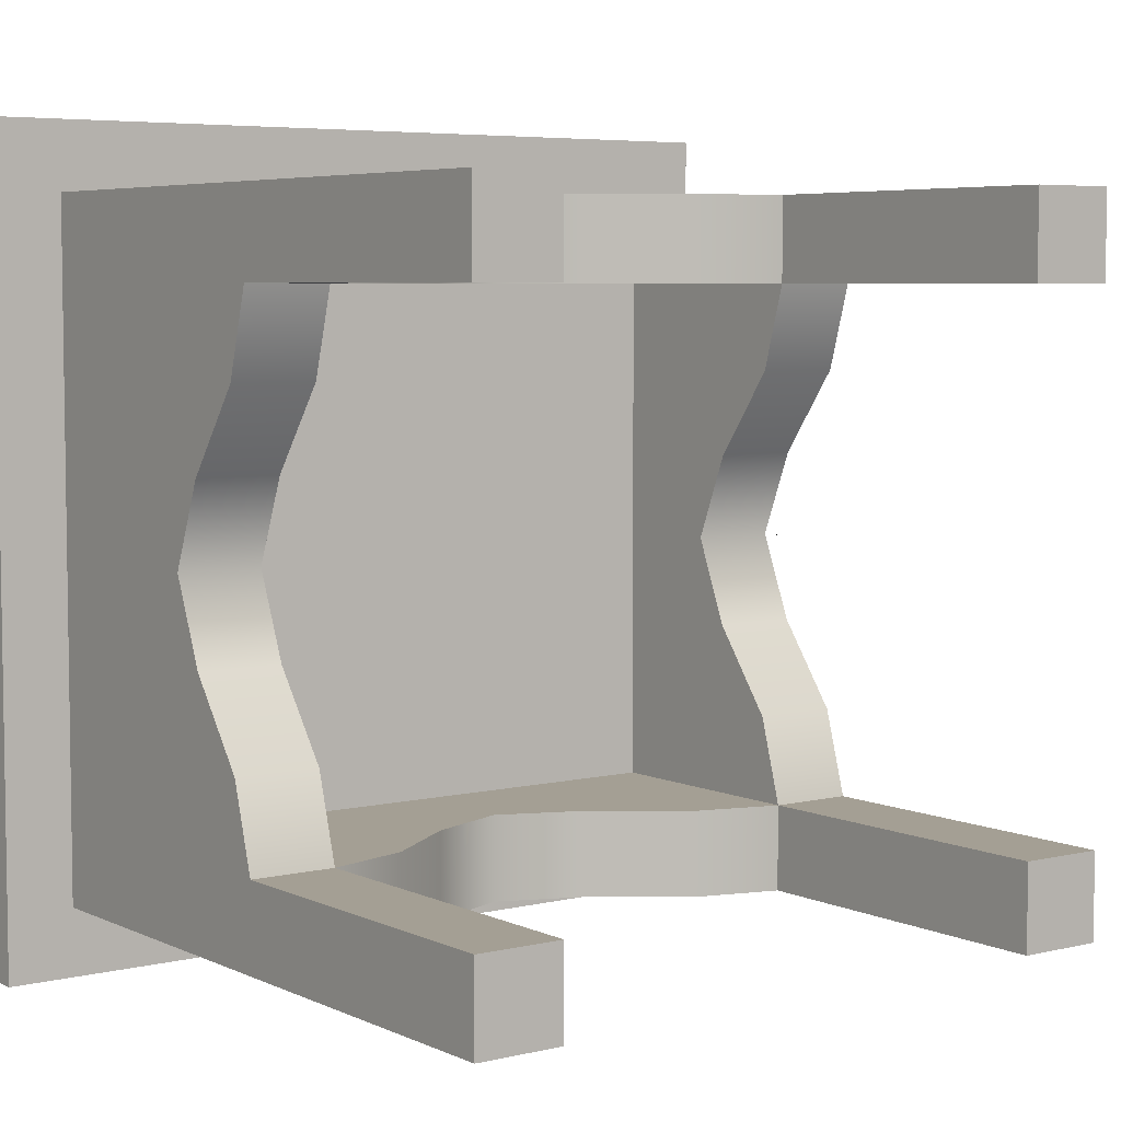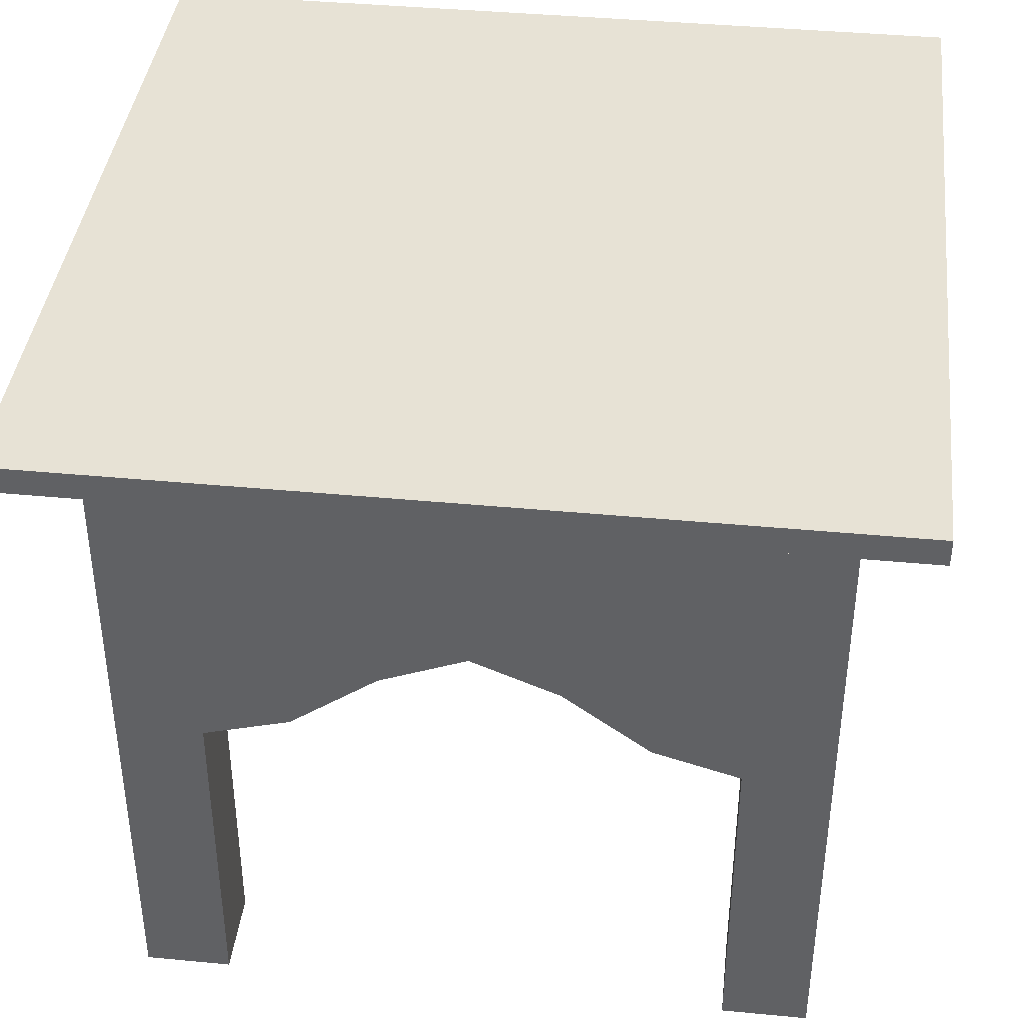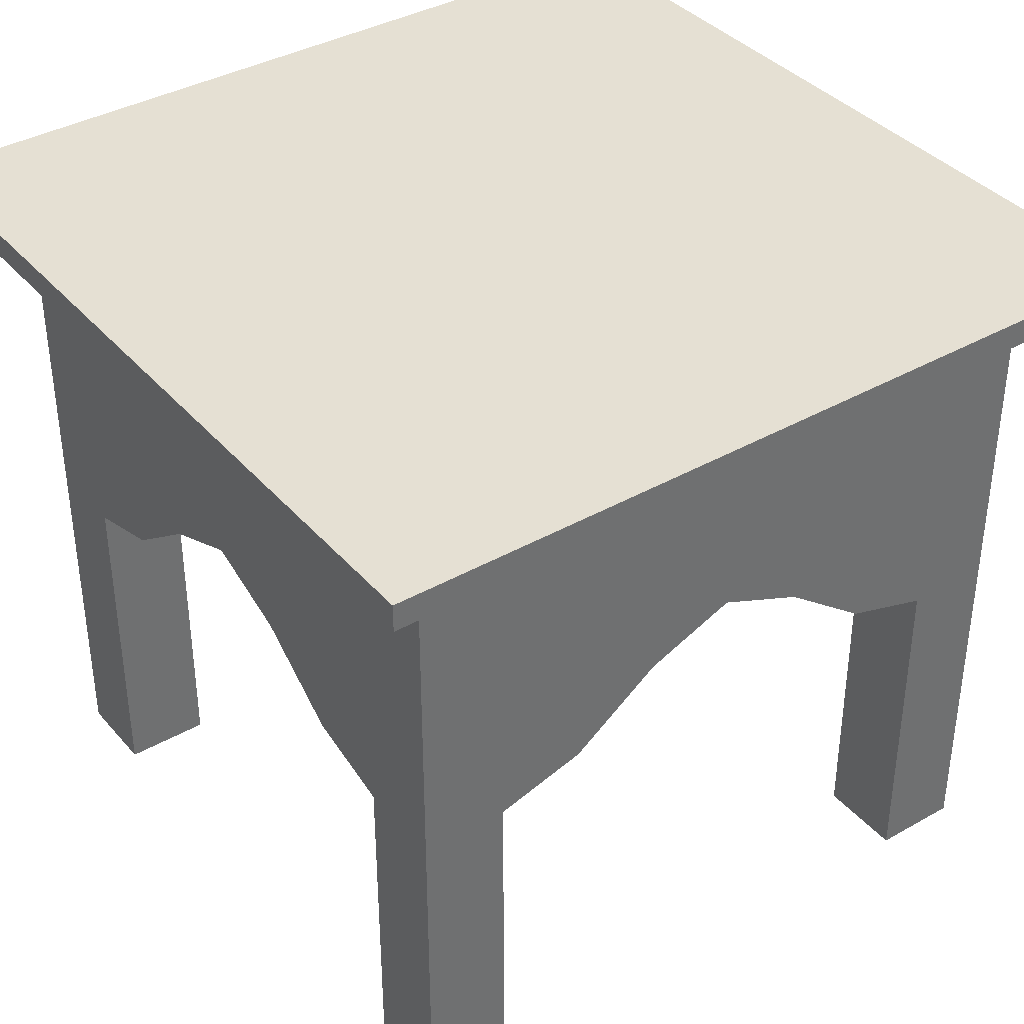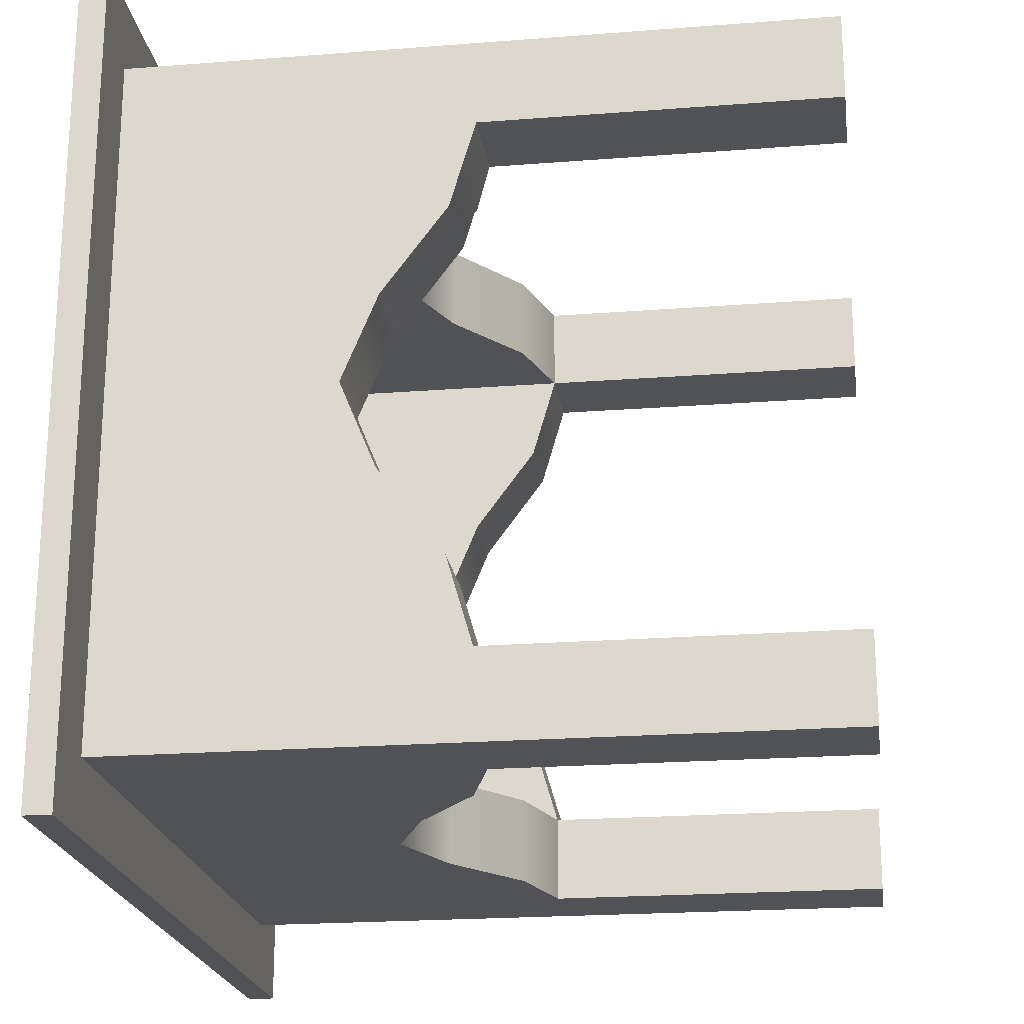
<metadata>
{"format":"obj","ext":"obj","renderer":"f3d","projection":"perspective","resolution":1024,"background":"white","views":[{"elev":5.5,"azim":-36.2,"up":"+Z"},{"elev":40.3,"azim":6.7,"up":"+Y"},{"elev":38.0,"azim":-125.8,"up":"+Y"},{"elev":-21.3,"azim":-82.1,"up":"+Z"}]}
</metadata>
<code>
g default
v -1.5 1.457 1.514
v -1.125 1.457 1.514
v -0.75 1.567 1.514
v -0.375 1.845 1.514
v 0 1.999 1.514
v 0.375 1.845 1.514
v 0.75 1.567 1.514
v 1.125 1.457 1.514
v 1.5 1.457 1.514
v -1.5 2.957 1.514
v -1.125 2.957 1.514
v -0.75 2.957 1.514
v -0.375 2.957 1.514
v 0 2.957 1.514
v 0.375 2.957 1.514
v 0.75 2.957 1.514
v 1.125 2.957 1.514
v 1.5 2.957 1.514
v -1.5 2.957 1.139
v 1.5 2.957 1.139
v -1.5 2.957 0.7642
v 1.5 2.957 0.7642
v -1.5 2.957 0.3892
v 1.5 2.957 0.3892
v -1.5 2.957 0.01417
v 1.5 2.957 0.01417
v -1.5 2.957 -0.3608
v 1.5 2.957 -0.3608
v -1.5 2.957 -0.7358
v 1.5 2.957 -0.7358
v -1.5 2.957 -1.111
v 1.5 2.957 -1.111
v -1.5 2.957 -1.486
v -1.125 2.957 -1.486
v -0.75 2.957 -1.486
v -0.375 2.957 -1.486
v 0 2.957 -1.486
v 0.375 2.957 -1.486
v 0.75 2.957 -1.486
v 1.125 2.957 -1.486
v 1.5 2.957 -1.486
v -1.5 1.457 -1.486
v -1.125 1.457 -1.486
v -0.75 1.567 -1.486
v -0.375 1.845 -1.486
v 0 1.999 -1.486
v 0.375 1.845 -1.486
v 0.75 1.567 -1.486
v 1.125 1.457 -1.486
v 1.5 1.457 -1.486
v -1.5 1.457 -1.111
v -1.125 1.457 -1.111
v -0.75 1.567 -1.111
v -0.375 1.845 -1.111
v 0 1.999 -1.111
v 0.375 1.845 -1.111
v 0.75 1.567 -1.111
v 1.125 1.457 -1.111
v 1.5 1.457 -1.111
v -1.5 1.567 -0.7358
v -1.125 1.567 -0.7358
v 1.125 1.567 -0.7358
v 1.5 1.567 -0.7358
v -1.5 1.845 -0.3608
v -1.125 1.845 -0.3608
v 1.125 1.845 -0.3608
v 1.5 1.845 -0.3608
v -1.5 1.999 0.01417
v -1.125 1.999 0.01417
v 1.125 1.999 0.01417
v 1.5 1.999 0.01417
v -1.5 1.845 0.3892
v -1.125 1.845 0.3892
v 1.125 1.845 0.3892
v 1.5 1.845 0.3892
v -1.5 1.567 0.7642
v -1.125 1.567 0.7642
v 1.125 1.567 0.7642
v 1.5 1.567 0.7642
v -1.5 1.457 1.139
v -1.125 1.457 1.139
v -0.75 1.567 1.139
v -0.375 1.845 1.139
v 0 1.999 1.139
v 0.375 1.845 1.139
v 0.75 1.567 1.139
v 1.125 1.457 1.139
v 1.5 1.457 1.139
v -1.125 2.491 -1.111
v -0.75 2.491 -1.111
v -0.75 2.491 -0.7358
v -1.125 2.491 -0.7358
v -0.375 2.491 -1.111
v -0.375 2.491 -0.7358
v 0 2.491 -1.111
v 0 2.491 -0.7358
v 0.375 2.491 -1.111
v 0.375 2.491 -0.7358
v 0.75 2.491 -1.111
v 0.75 2.491 -0.7358
v 1.125 2.491 -1.111
v 1.125 2.491 -0.7358
v -0.75 2.491 -0.3608
v -1.125 2.491 -0.3608
v -0.375 2.491 -0.3608
v 0 2.491 -0.3608
v 0.375 2.491 -0.3608
v 0.75 2.491 -0.3608
v 1.125 2.491 -0.3608
v -0.75 2.491 0.01417
v -1.125 2.491 0.01417
v -0.375 2.491 0.01417
v 0 2.491 0.01417
v 0.375 2.491 0.01417
v 0.75 2.491 0.01417
v 1.125 2.491 0.01417
v -0.75 2.491 0.3892
v -1.125 2.491 0.3892
v -0.375 2.491 0.3892
v 0 2.491 0.3892
v 0.375 2.491 0.3892
v 0.75 2.491 0.3892
v 1.125 2.491 0.3892
v -0.75 2.491 0.7642
v -1.125 2.491 0.7642
v -0.375 2.491 0.7642
v 0 2.491 0.7642
v 0.375 2.491 0.7642
v 0.75 2.491 0.7642
v 1.125 2.491 0.7642
v -0.75 2.491 1.139
v -1.125 2.491 1.139
v -0.375 2.491 1.139
v 0 2.491 1.139
v 0.375 2.491 1.139
v 0.75 2.491 1.139
v 1.125 2.491 1.139
v -1.5 -0.04065 -1.486
v -1.125 -0.04065 -1.486
v -1.125 -0.04065 -1.111
v -1.5 -0.04065 -1.111
v 1.125 -0.04065 -1.486
v 1.5 -0.04065 -1.486
v 1.5 -0.04065 -1.111
v 1.125 -0.04065 -1.111
v -1.5 -0.04065 1.139
v -1.125 -0.04065 1.139
v -1.125 -0.04065 1.514
v -1.5 -0.04065 1.514
v 1.125 -0.04065 1.139
v 1.5 -0.04065 1.139
v 1.5 -0.04065 1.514
v 1.125 -0.04065 1.514
v 1.5 1.457 0.01417
v 1.5 2.957 0.01417
v 1.5 1.457 0.01417
v 1.5 2.957 0.01417
v -1.5 3.075 1.514
v -1.125 3.075 1.514
v -1.5 3.075 1.139
v -0.75 3.075 1.514
v -0.375 3.075 1.514
v -0 3.075 1.514
v 0.375 3.075 1.514
v 0.75 3.075 1.514
v 1.125 3.075 1.514
v 1.5 3.075 1.514
v 1.5 3.075 1.139
v -1.5 3.075 0.7642
v 1.5 3.075 0.7642
v -1.5 3.075 0.3892
v 1.5 3.075 0.3892
v -1.5 3.075 0.01417
v 1.5 3.075 0.01417
v -1.5 3.075 -0.3608
v 1.5 3.075 -0.3608
v -1.5 3.075 -0.7358
v 1.5 3.075 -0.7358
v -1.5 3.075 -1.111
v 1.5 3.075 -1.111
v -1.125 3.075 -1.486
v -1.5 3.075 -1.486
v -0.75 3.075 -1.486
v -0.375 3.075 -1.486
v -0 3.075 -1.486
v 0.375 3.075 -1.486
v 0.75 3.075 -1.486
v 1.125 3.075 -1.486
v 1.5 3.075 -1.486
v -1.5 3.075 1.514
v -1.125 3.075 1.514
v -1.125 3.075 1.139
v -1.5 3.075 1.139
v -0.75 3.075 1.514
v -0.75 3.075 1.139
v -0.375 3.075 1.514
v -0.375 3.075 1.139
v -0 3.075 1.514
v -0 3.075 1.139
v 0.375 3.075 1.514
v 0.375 3.075 1.139
v 0.75 3.075 1.514
v 0.75 3.075 1.139
v 1.125 3.075 1.514
v 1.125 3.075 1.139
v 1.5 3.075 1.514
v 1.5 3.075 1.139
v -1.125 3.075 0.7642
v -1.5 3.075 0.7642
v -0.75 3.075 0.7642
v -0.375 3.075 0.7642
v -0 3.075 0.7642
v 0.375 3.075 0.7642
v 0.75 3.075 0.7642
v 1.125 3.075 0.7642
v 1.5 3.075 0.7642
v -1.125 3.075 0.3892
v -1.5 3.075 0.3892
v -0.75 3.075 0.3892
v -0.375 3.075 0.3892
v -0 3.075 0.3892
v 0.375 3.075 0.3892
v 0.75 3.075 0.3892
v 1.125 3.075 0.3892
v 1.5 3.075 0.3892
v -1.125 3.075 0.01417
v -1.5 3.075 0.01417
v -0.75 3.075 0.01417
v -0.375 3.075 0.01417
v -0 3.075 0.01417
v 0.375 3.075 0.01417
v 0.75 3.075 0.01417
v 1.125 3.075 0.01417
v 1.5 3.075 0.01417
v -1.125 3.075 -0.3608
v -1.5 3.075 -0.3608
v -0.75 3.075 -0.3608
v -0.375 3.075 -0.3608
v -0 3.075 -0.3608
v 0.375 3.075 -0.3608
v 0.75 3.075 -0.3608
v 1.125 3.075 -0.3608
v 1.5 3.075 -0.3608
v -1.125 3.075 -0.7358
v -1.5 3.075 -0.7358
v -0.75 3.075 -0.7358
v -0.375 3.075 -0.7358
v -0 3.075 -0.7358
v 0.375 3.075 -0.7358
v 0.75 3.075 -0.7358
v 1.125 3.075 -0.7358
v 1.5 3.075 -0.7358
v -1.125 3.075 -1.111
v -1.5 3.075 -1.111
v -0.75 3.075 -1.111
v -0.375 3.075 -1.111
v -0 3.075 -1.111
v 0.375 3.075 -1.111
v 0.75 3.075 -1.111
v 1.125 3.075 -1.111
v 1.5 3.075 -1.111
v -1.125 3.075 -1.486
v -1.5 3.075 -1.486
v -0.75 3.075 -1.486
v -0.375 3.075 -1.486
v -0 3.075 -1.486
v 0.375 3.075 -1.486
v 0.75 3.075 -1.486
v 1.125 3.075 -1.486
v 1.5 3.075 -1.486
v -1.8 2.957 1.514
v -1.8 2.957 1.139
v -1.8 3.075 1.514
v -1.8 3.075 1.139
v -1.8 2.957 0.7642
v -1.8 3.075 0.7642
v -1.8 2.957 0.3892
v -1.8 3.075 0.3892
v -1.8 2.957 0.01417
v -1.8 3.075 0.01417
v -1.8 2.957 -0.3608
v -1.8 3.075 -0.3608
v -1.8 2.957 -0.7358
v -1.8 3.075 -0.7358
v -1.8 2.957 -1.111
v -1.8 3.075 -1.111
v -1.8 2.957 -1.486
v -1.8 3.075 -1.486
v -1.5 2.957 1.814
v -1.125 2.957 1.814
v -1.125 3.075 1.814
v -1.5 3.075 1.814
v -0.75 2.957 1.814
v -0.75 3.075 1.814
v -0.375 2.957 1.814
v -0.375 3.075 1.814
v 0 2.957 1.814
v 0 3.075 1.814
v 0.375 2.957 1.814
v 0.375 3.075 1.814
v 0.75 2.957 1.814
v 0.75 3.075 1.814
v 1.125 2.957 1.814
v 1.125 3.075 1.814
v 1.5 2.957 1.814
v 1.5 3.075 1.814
v -1.8 3.075 1.814
v -1.8 2.957 1.814
v 1.8 2.957 1.514
v 1.8 2.957 1.139
v 1.8 3.075 1.139
v 1.8 3.075 1.514
v 1.8 2.957 0.7642
v 1.8 3.075 0.7642
v 1.8 2.957 0.3892
v 1.8 3.075 0.3892
v 1.8 2.957 0.01417
v 1.8 3.075 0.01417
v 1.8 2.957 -0.3608
v 1.8 3.075 -0.3608
v 1.8 2.957 -0.7358
v 1.8 3.075 -0.7358
v 1.8 2.957 -1.111
v 1.8 3.075 -1.111
v 1.8 2.957 -1.486
v 1.8 3.075 -1.486
v 1.8 3.075 1.814
v 1.8 2.957 1.814
v -1.5 2.957 -1.786
v -1.125 2.957 -1.786
v -1.5 3.075 -1.786
v -1.125 3.075 -1.786
v -0.75 2.957 -1.786
v -0.75 3.075 -1.786
v -0.375 2.957 -1.786
v -0.375 3.075 -1.786
v 0 2.957 -1.786
v 0 3.075 -1.786
v 0.375 2.957 -1.786
v 0.375 3.075 -1.786
v 0.75 2.957 -1.786
v 0.75 3.075 -1.786
v 1.125 2.957 -1.786
v 1.125 3.075 -1.786
v 1.5 2.957 -1.786
v 1.5 3.075 -1.786
v -1.8 2.957 -1.786
v -1.8 3.075 -1.786
v 1.8 3.075 -1.786
v 1.8 2.957 -1.786
v 1.5 1.999 0.01417
v 1.5 1.457 0.01417
g pCube3
f 1 2 11 10
f 2 3 12 11
f 3 4 13 12
f 4 5 14 13
f 5 6 15 14
f 6 7 16 15
f 7 8 17 16
f 8 9 18 17
f 190 191 192 193
f 191 194 195 192
f 194 196 197 195
f 196 198 199 197
f 198 200 201 199
f 200 202 203 201
f 202 204 205 203
f 204 206 207 205
f 193 192 208 209
f 192 195 210 208
f 195 197 211 210
f 197 199 212 211
f 199 201 213 212
f 201 203 214 213
f 203 205 215 214
f 205 207 216 215
f 209 208 217 218
f 208 210 219 217
f 210 211 220 219
f 211 212 221 220
f 212 213 222 221
f 213 214 223 222
f 214 215 224 223
f 215 216 225 224
f 218 217 226 227
f 217 219 228 226
f 219 220 229 228
f 220 221 230 229
f 221 222 231 230
f 222 223 232 231
f 223 224 233 232
f 224 225 234 233
f 227 226 235 236
f 226 228 237 235
f 228 229 238 237
f 229 230 239 238
f 230 231 240 239
f 231 232 241 240
f 232 233 242 241
f 233 234 243 242
f 236 235 244 245
f 235 237 246 244
f 237 238 247 246
f 238 239 248 247
f 239 240 249 248
f 240 241 250 249
f 241 242 251 250
f 242 243 252 251
f 245 244 253 254
f 244 246 255 253
f 246 247 256 255
f 247 248 257 256
f 248 249 258 257
f 249 250 259 258
f 250 251 260 259
f 251 252 261 260
f 254 253 262 263
f 253 255 264 262
f 255 256 265 264
f 256 257 266 265
f 257 258 267 266
f 258 259 268 267
f 259 260 269 268
f 260 261 270 269
f 33 34 43 42
f 34 35 44 43
f 35 36 45 44
f 36 37 46 45
f 37 38 47 46
f 38 39 48 47
f 39 40 49 48
f 40 41 50 49
f 138 139 140 141
f 43 44 53 52
f 44 45 54 53
f 45 46 55 54
f 46 47 56 55
f 47 48 57 56
f 48 49 58 57
f 142 143 144 145
f 51 52 61 60
f 89 90 91 92
f 90 93 94 91
f 93 95 96 94
f 95 97 98 96
f 97 99 100 98
f 99 101 102 100
f 58 59 63 62
f 60 61 65 64
f 92 91 103 104
f 91 94 105 103
f 94 96 106 105
f 96 98 107 106
f 98 100 108 107
f 100 102 109 108
f 62 63 67 66
f 64 65 69 68
f 104 103 110 111
f 103 105 112 110
f 105 106 113 112
f 106 107 114 113
f 107 108 115 114
f 108 109 116 115
f 66 67 71 70
f 68 69 73 72
f 111 110 117 118
f 110 112 119 117
f 112 113 120 119
f 113 114 121 120
f 114 115 122 121
f 115 116 123 122
f 70 71 75 74
f 72 73 77 76
f 118 117 124 125
f 117 119 126 124
f 119 120 127 126
f 120 121 128 127
f 121 122 129 128
f 122 123 130 129
f 74 75 79 78
f 76 77 81 80
f 125 124 131 132
f 124 126 133 131
f 126 127 134 133
f 127 128 135 134
f 128 129 136 135
f 129 130 137 136
f 78 79 88 87
f 146 147 148 149
f 81 82 3 2
f 82 83 4 3
f 83 84 5 4
f 84 85 6 5
f 85 86 7 6
f 86 87 8 7
f 150 151 152 153
f 59 50 41 32
f 63 59 32 30
f 67 63 30 28
f 71 67 28 26
f 75 71 26 24
f 79 75 24 22
f 88 79 22 20
f 9 88 20 18
f 42 51 31 33
f 51 60 29 31
f 60 64 27 29
f 64 68 25 27
f 68 72 23 25
f 72 76 21 23
f 76 80 19 21
f 80 1 10 19
f 52 53 90 89
f 61 52 89 92
f 53 54 93 90
f 54 55 95 93
f 55 56 97 95
f 56 57 99 97
f 57 58 101 99
f 58 62 102 101
f 65 61 92 104
f 62 66 109 102
f 69 65 104 111
f 66 70 116 109
f 73 69 111 118
f 70 74 123 116
f 77 73 118 125
f 74 78 130 123
f 82 81 132 131
f 81 77 125 132
f 83 82 131 133
f 84 83 133 134
f 85 84 134 135
f 86 85 135 136
f 78 87 137 130
f 87 86 136 137
f 42 43 139 138
f 43 52 140 139
f 52 51 141 140
f 51 42 138 141
f 49 50 143 142
f 50 59 144 143
f 59 58 145 144
f 58 49 142 145
f 80 81 147 146
f 81 2 148 147
f 2 1 149 148
f 1 80 146 149
f 87 88 151 150
f 88 9 152 151
f 9 8 153 152
f 8 87 150 153
f 71 26 155 154
f 154 155 157 156
f 289 290 291 292
f 272 271 273 274
f 290 293 294 291
f 293 295 296 294
f 295 297 298 296
f 297 299 300 298
f 299 301 302 300
f 301 303 304 302
f 303 305 306 304
f 309 310 311 312
f 275 272 274 276
f 310 313 314 311
f 277 275 276 278
f 313 315 316 314
f 279 277 278 280
f 315 317 318 316
f 281 279 280 282
f 317 319 320 318
f 283 281 282 284
f 319 321 322 320
f 285 283 284 286
f 321 323 324 322
f 330 329 331 332
f 287 285 286 288
f 333 330 332 334
f 335 333 334 336
f 337 335 336 338
f 339 337 338 340
f 341 339 340 342
f 343 341 342 344
f 323 325 326 324
f 345 343 344 346
f 158 159 191 190
f 160 158 190 193
f 159 161 194 191
f 161 162 196 194
f 162 163 198 196
f 163 164 200 198
f 164 165 202 200
f 165 166 204 202
f 166 167 206 204
f 167 168 207 206
f 169 160 193 209
f 168 170 216 207
f 171 169 209 218
f 170 172 225 216
f 173 171 218 227
f 172 174 234 225
f 175 173 227 236
f 174 176 243 234
f 177 175 236 245
f 176 178 252 243
f 179 177 245 254
f 178 180 261 252
f 181 182 263 262
f 182 179 254 263
f 183 181 262 264
f 184 183 264 265
f 185 184 265 266
f 186 185 266 267
f 187 186 267 268
f 188 187 268 269
f 180 189 270 261
f 189 188 269 270
f 19 10 271 272
f 289 292 307 308
f 158 160 274 273
f 21 19 272 275
f 160 169 276 274
f 23 21 275 277
f 169 171 278 276
f 25 23 277 279
f 171 173 280 278
f 27 25 279 281
f 173 175 282 280
f 29 27 281 283
f 175 177 284 282
f 31 29 283 285
f 177 179 286 284
f 33 31 285 287
f 179 182 288 286
f 331 329 347 348
f 10 11 290 289
f 159 158 292 291
f 11 12 293 290
f 161 159 291 294
f 12 13 295 293
f 162 161 294 296
f 13 14 297 295
f 163 162 296 298
f 14 15 299 297
f 164 163 298 300
f 15 16 301 299
f 165 164 300 302
f 16 17 303 301
f 166 165 302 304
f 17 18 305 303
f 309 312 327 328
f 167 166 304 306
f 158 273 307 292
f 273 271 308 307
f 271 10 289 308
f 18 20 310 309
f 168 167 312 311
f 20 22 313 310
f 170 168 311 314
f 22 24 315 313
f 172 170 314 316
f 24 26 317 315
f 174 172 316 318
f 26 28 319 317
f 176 174 318 320
f 28 30 321 319
f 178 176 320 322
f 30 32 323 321
f 180 178 322 324
f 32 41 325 323
f 345 346 349 350
f 189 180 324 326
f 167 306 327 312
f 306 305 328 327
f 305 18 309 328
f 34 33 329 330
f 182 181 332 331
f 35 34 330 333
f 181 183 334 332
f 36 35 333 335
f 183 184 336 334
f 37 36 335 337
f 184 185 338 336
f 38 37 337 339
f 185 186 340 338
f 39 38 339 341
f 186 187 342 340
f 40 39 341 343
f 187 188 344 342
f 41 40 343 345
f 188 189 346 344
f 33 287 347 329
f 287 288 348 347
f 288 182 331 348
f 189 326 349 346
f 326 325 350 349
f 325 41 345 350
f 71 154 352 351

</code>
